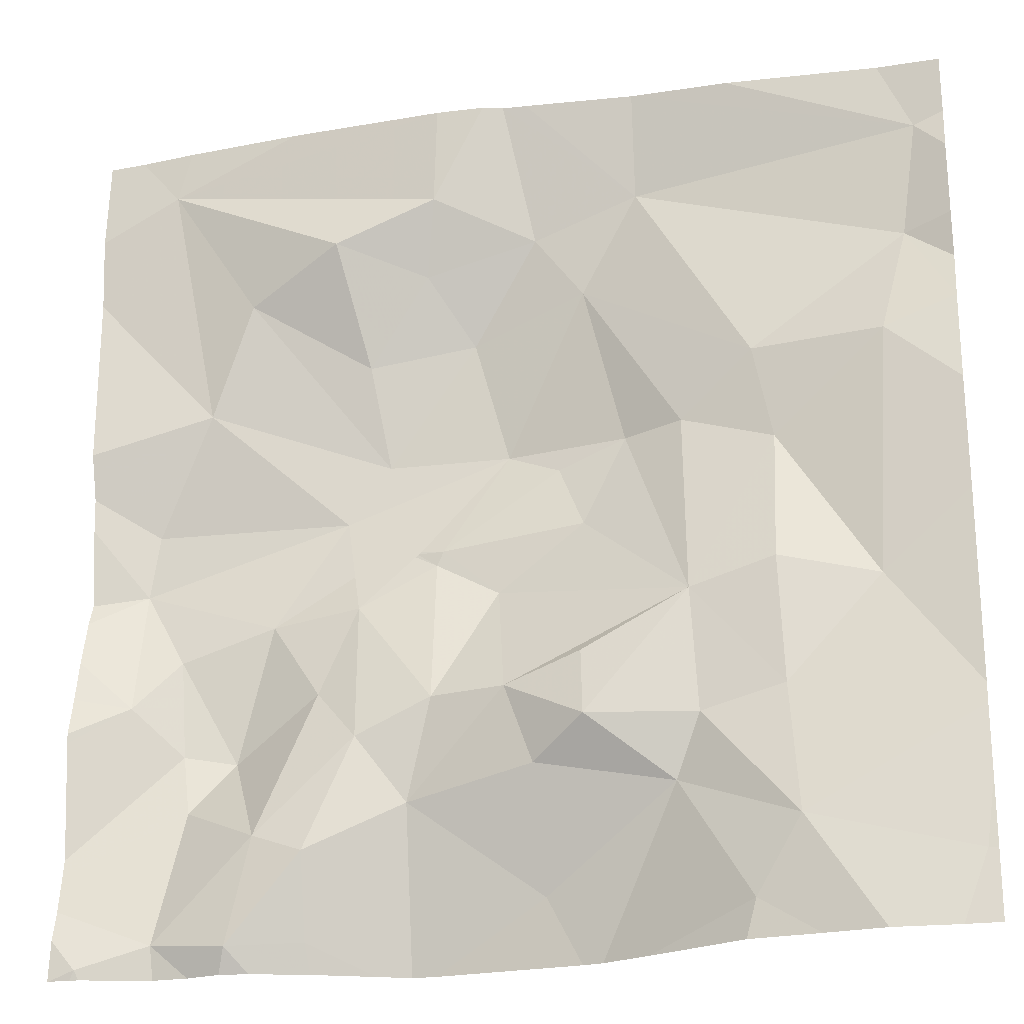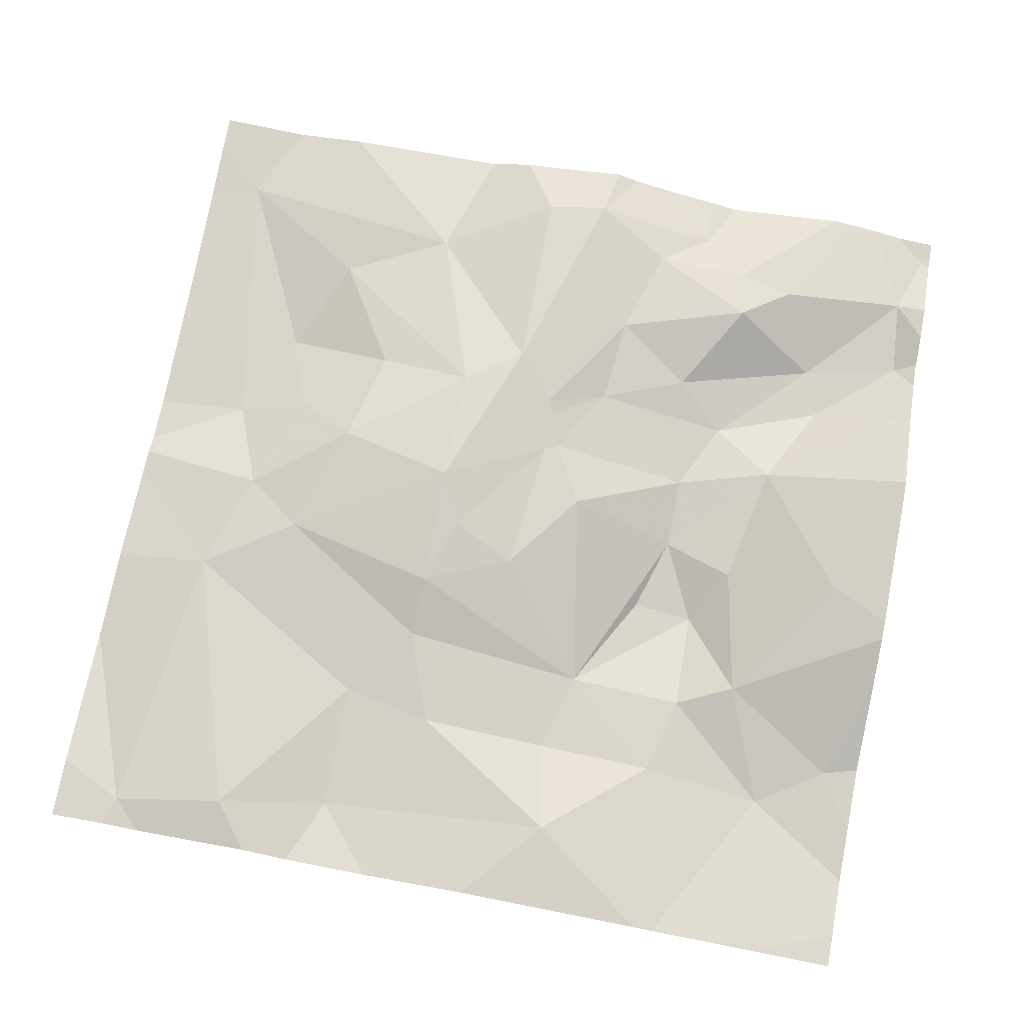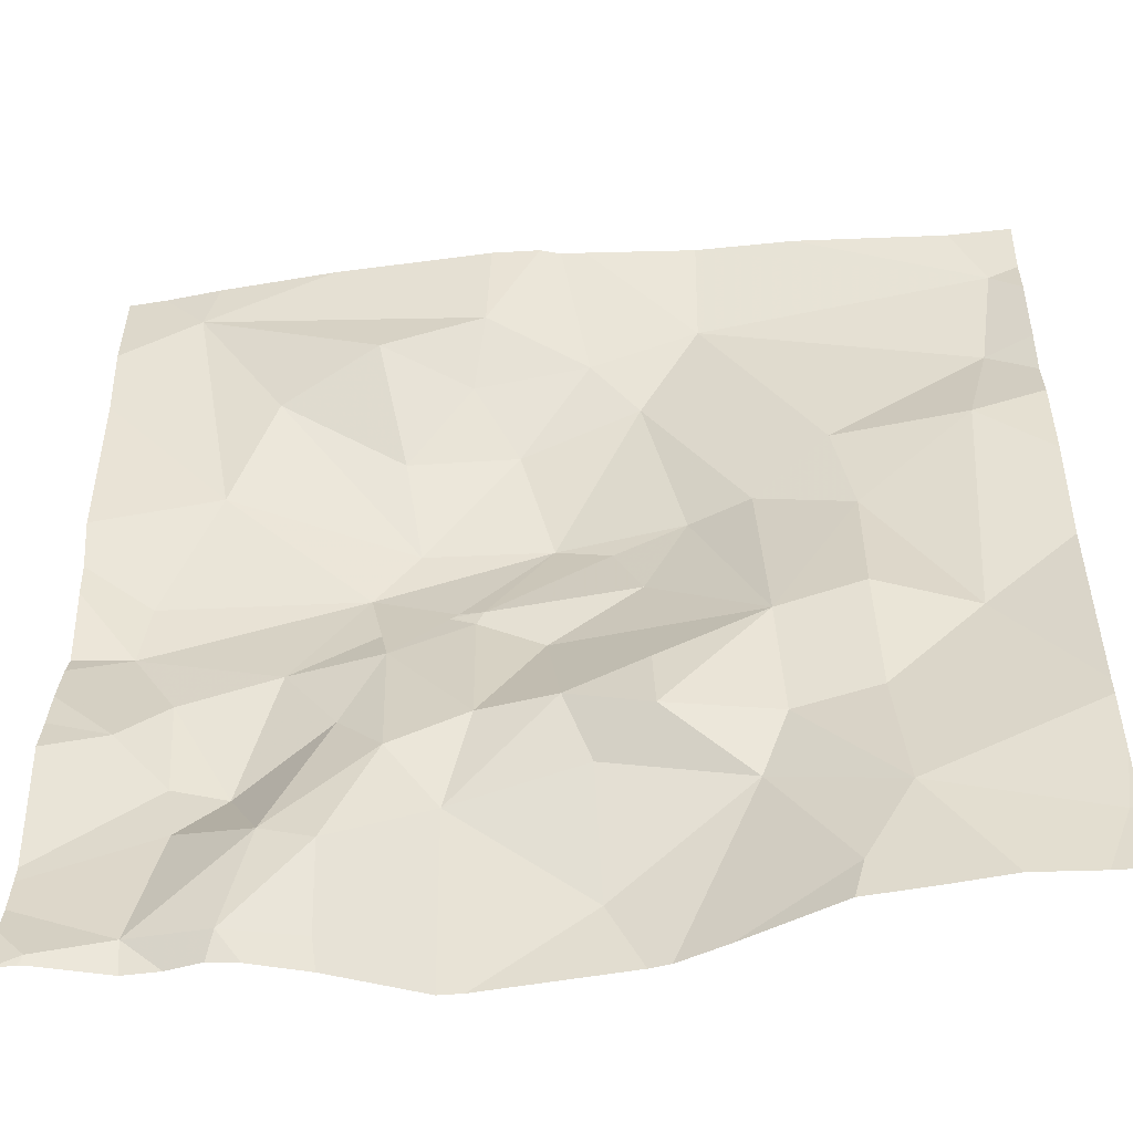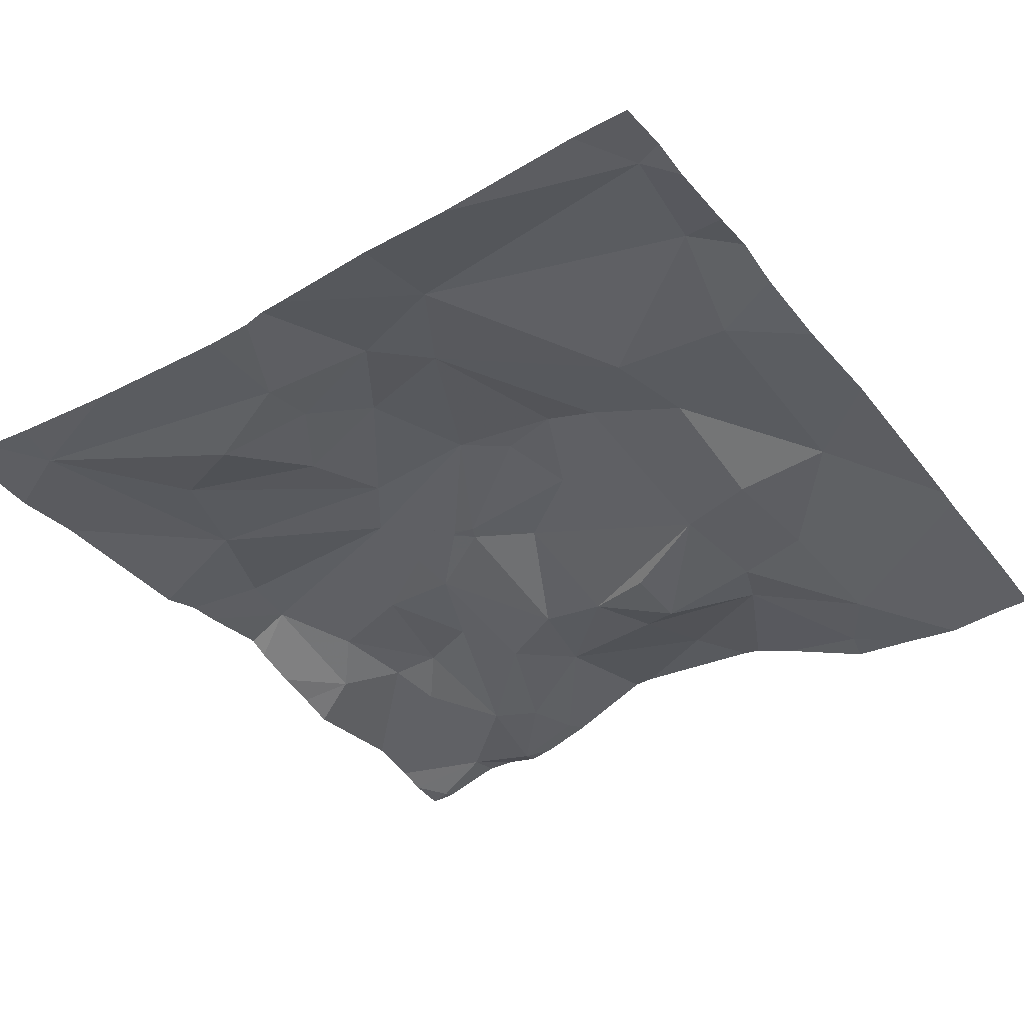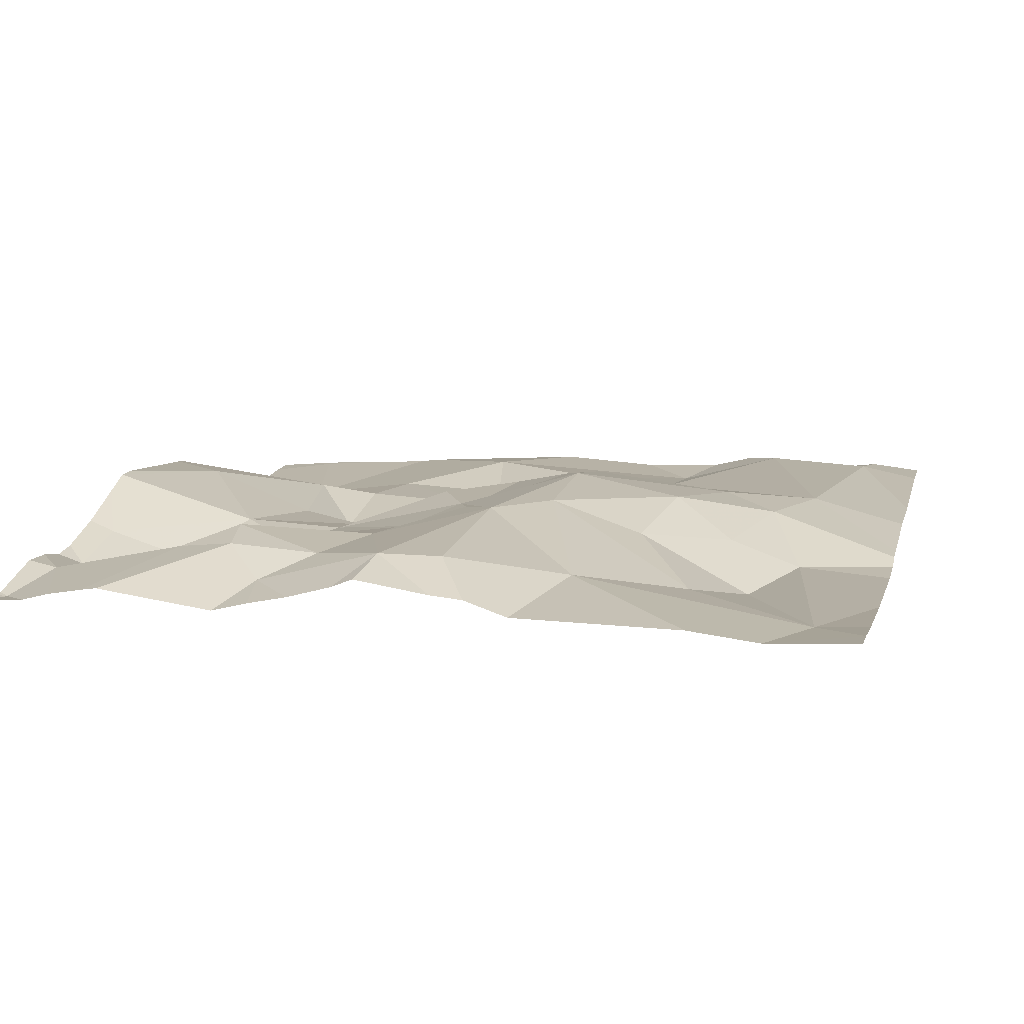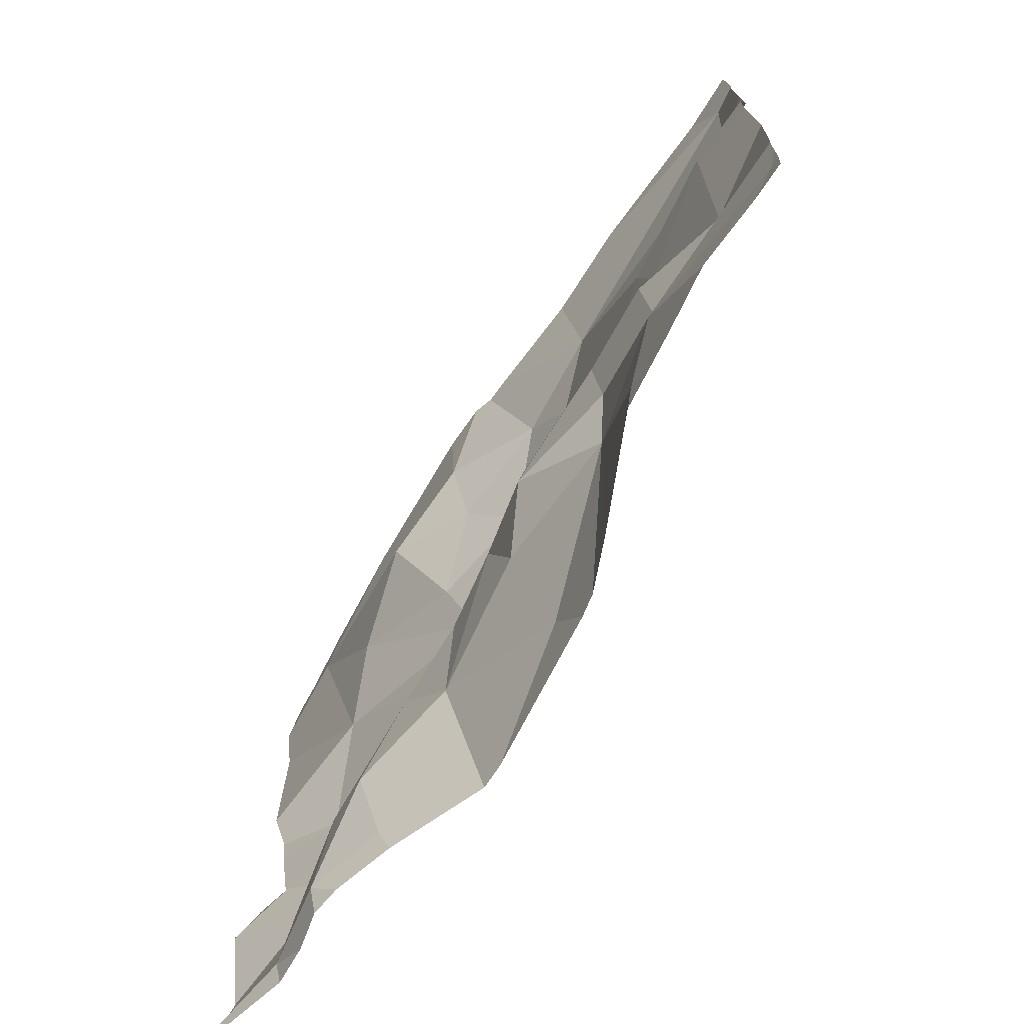
<metadata>
{"format":"obj","ext":"obj","renderer":"f3d","projection":"perspective","resolution":1024,"background":"white","views":[{"elev":-23.0,"azim":-166.4,"up":"+Y"},{"elev":72.0,"azim":-79.3,"up":"+Z"},{"elev":-48.9,"azim":-174.5,"up":"+Y"},{"elev":-38.9,"azim":-144.9,"up":"+Z"},{"elev":12.4,"azim":104.0,"up":"+Z"},{"elev":-74.8,"azim":-123.7,"up":"+Y"}]}
</metadata>
<code>
v -145.6 199 483.5
v -145.7 199 483.5
v -145.6 199.1 483.5
v -145.3 199.1 483.5
v -146.2 199.1 483.5
v -146.1 199 483.5
v -145.4 199 483.5
v -145.5 198.7 483.5
v -145.4 199 483.5
v -146.1 198.8 483.5
v -145.8 199.7 483.5
v -146.1 198.8 483.4
v -146.2 199.7 483.5
v -145.5 198.7 483.5
v -145.7 198.9 483.5
v -145.6 198.8 483.5
v -145.6 198.7 483.5
v -145.8 199.1 483.5
v -146 199.1 483.5
v -145.9 199.2 483.5
v -146.3 198.8 483.5
v -145.3 198.8 483.5
v -145.5 198.7 483.5
v -145.4 198.8 483.5
v -145.6 199.7 483.5
v -145.5 198.7 483.5
v -146.2 198.7 483.4
v -146.2 199.7 483.5
v -146.3 199.7 483.5
v -146.1 199.1 483.5
v -145.9 199.7 483.5
v -145.8 199.7 483.5
v -146 198.9 483.5
v -145.8 198.9 483.5
v -145.8 199 483.5
v -145.5 199 483.5
v -145.6 199 483.5
v -145.5 199.1 483.5
v -145.6 199.2 483.5
v -145.7 199.2 483.5
v -145.4 199.1 483.5
v -146.1 199.2 483.5
v -145.4 199.1 483.5
v -145.3 199.1 483.5
v -145.7 198.7 483.5
v -145.7 198.7 483.5
v -145.4 198.7 483.5
v -145.8 198.8 483.5
v -145.7 199.2 483.5
v -145.6 198.7 483.5
v -145.9 199 483.5
v -145.9 199 483.4
v -146 198.9 483.5
v -145.5 198.9 483.5
v -145.5 198.9 483.5
v -145.7 199.2 483.5
v -145.9 199.3 483.5
v -145.8 199.3 483.5
v -145.7 199.3 483.5
v -145.6 199.4 483.5
v -145.5 199.5 483.5
v -145.3 199 483.5
v -145.3 199.1 483.5
v -146.1 199.3 483.5
v -146 199.3 483.5
v -146.2 199.4 483.5
v -146.1 198.7 483.4
v -145.4 199.6 483.5
v -145.7 199.2 483.5
v -145.7 199.2 483.5
v -145.5 199.3 483.5
v -145.8 199.3 483.6
v -145.8 199.5 483.5
v -145.9 199.6 483.5
v -145.6 199.5 483.5
v -145.7 199.6 483.5
v -145.3 198.7 483.5
v -146.2 198.7 483.4
v -145.9 199.5 483.5
v -145.8 199.4 483.5
v -145.7 199.5 483.5
v -146.2 199.5 483.5
v -146.3 199.6 483.5
v -145.4 199.2 483.5
v -145.3 199 483.5
v -146.3 199 483.5
v -146.3 198.9 483.5
v -145.8 199.7 483.5
v -146.3 198.8 483.5
v -146.3 198.9 483.5
v -146.3 198.9 483.5
v -146.3 199.2 483.5
v -146.3 199.3 483.5
v -146.3 199.4 483.5
v -146.3 199.6 483.5
v -146.3 199.6 483.5
v -146.3 199.4 483.5
v -146.3 199.5 483.5
v -146.1 199.7 483.5
v -145.3 198.8 483.5
v -145.3 199 483.5
v -145.4 199.7 483.5
v -145.7 199.7 483.5
v -145.3 198.8 483.5
v -145.3 198.8 483.5
v -145.3 199.5 483.5
v -145.3 199.3 483.5
v -145.3 199.6 483.5
v -145.3 199.2 483.5
v -145.3 199.3 483.5
v -145.4 198.7 483.5
v -145.7 198.7 483.5
v -145.4 198.7 483.5
v -145.4 198.7 483.5
v -145.9 198.7 483.5
v -146 198.7 483.5
v -145.9 198.7 483.5
v -145.9 198.7 483.5
v -145.3 198.7 483.5
v -146.3 198.7 483.4
v -146.3 198.7 483.4
v -145.4 198.7 483.5
v -145.4 199.7 483.5
v -145.3 199.7 483.5
f 2 1 3
f 6 5 86
f 7 9 85
f 10 12 78
f 16 15 17
f 19 18 20
f 120 89 121
f 14 23 8
f 45 15 46
f 19 30 6
f 6 12 33
f 35 34 15
f 37 36 38
f 3 39 40
f 41 38 36
f 15 16 1
f 19 42 30
f 41 7 43
f 35 18 19
f 30 5 6
f 3 1 37
f 44 7 4
f 114 47 122
f 24 47 22
f 43 38 41
f 46 48 112
f 18 40 49
f 35 51 52
f 47 24 111
f 113 47 111
f 15 2 35
f 16 17 23
f 12 6 87
f 21 12 90
f 78 21 27
f 38 3 37
f 2 3 40
f 1 2 15
f 101 7 62
f 53 48 34
f 53 33 12
f 36 9 41
f 33 19 6
f 112 48 118
f 48 53 117
f 53 10 115
f 12 10 53
f 23 17 50
f 9 7 41
f 16 54 1
f 54 36 37
f 54 37 1
f 54 16 23
f 18 35 2
f 123 68 108
f 104 55 105
f 19 51 35
f 54 55 36
f 52 34 35
f 52 51 19
f 55 24 100
f 29 96 28
f 33 53 52
f 19 33 52
f 54 23 24
f 15 34 48
f 24 55 54
f 2 40 18
f 52 53 34
f 36 55 9
f 39 56 38
f 19 20 57
f 58 57 20
f 60 59 61
f 38 43 39
f 5 30 42
f 64 42 65
f 42 64 66
f 70 69 49
f 111 24 14
f 69 3 56
f 69 56 40
f 3 38 56
f 71 59 39
f 49 69 72
f 74 73 88
f 76 75 68
f 73 79 80
f 75 76 81
f 39 59 72
f 64 65 79
f 59 60 80
f 42 66 5
f 83 82 74
f 83 74 31
f 43 84 39
f 18 49 20
f 26 23 50
f 72 59 80
f 75 61 68
f 58 72 57
f 80 60 81
f 79 57 72
f 80 79 72
f 68 71 106
f 59 71 61
f 39 69 70
f 68 61 71
f 28 96 13
f 100 24 22
f 92 66 93
f 69 39 3
f 39 72 40
f 69 40 72
f 65 57 79
f 94 82 97
f 74 79 73
f 88 76 11
f 84 43 109
f 46 15 48
f 19 57 65
f 42 19 65
f 72 58 49
f 82 66 64
f 79 74 64
f 70 40 56
f 58 20 49
f 70 56 39
f 49 40 70
f 80 81 73
f 81 76 73
f 75 60 61
f 64 74 82
f 103 68 25
f 75 81 60
f 107 84 110
f 82 83 95
f 84 71 39
f 86 5 92
f 87 6 86
f 45 17 15
f 25 68 102
f 22 47 77
f 89 21 91
f 90 12 87
f 4 7 101
f 91 21 90
f 44 43 7
f 92 5 66
f 93 66 94
f 13 83 99
f 50 17 45
f 94 66 82
f 95 83 96
f 63 43 44
f 8 23 26
f 96 83 13
f 62 7 85
f 97 82 98
f 85 9 104
f 98 82 95
f 103 76 68
f 11 76 103
f 14 24 23
f 104 9 55
f 27 21 120
f 105 55 100
f 123 108 124
f 106 71 107
f 67 10 78
f 78 12 21
f 107 71 84
f 108 68 106
f 99 83 31
f 109 43 63
f 110 84 109
f 77 47 114
f 115 10 116
f 31 74 32
f 116 10 67
f 32 74 88
f 117 53 115
f 118 48 117
f 88 73 76
f 119 22 77
f 120 21 89
f 122 47 113
f 102 68 123

</code>
